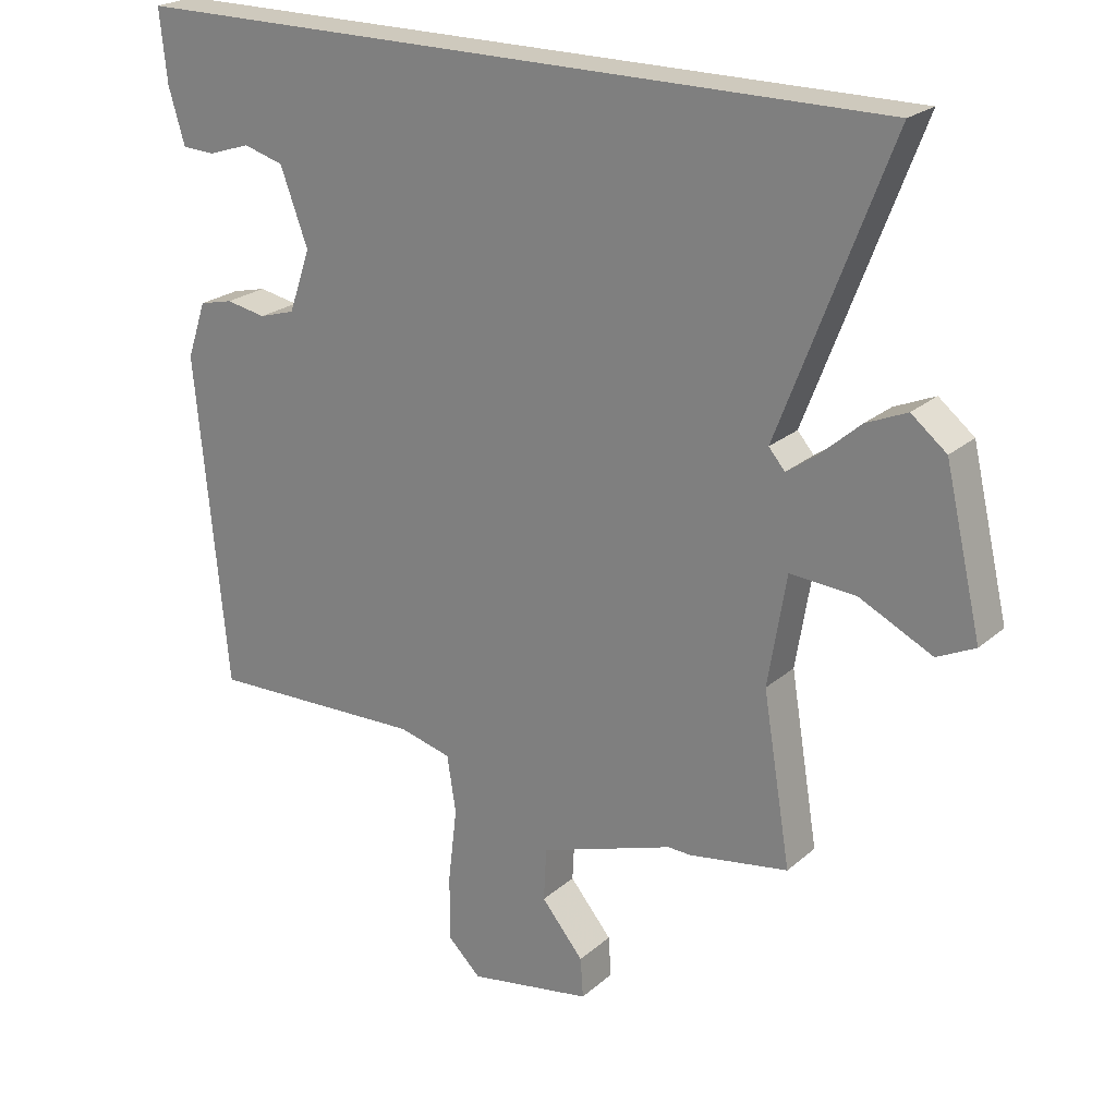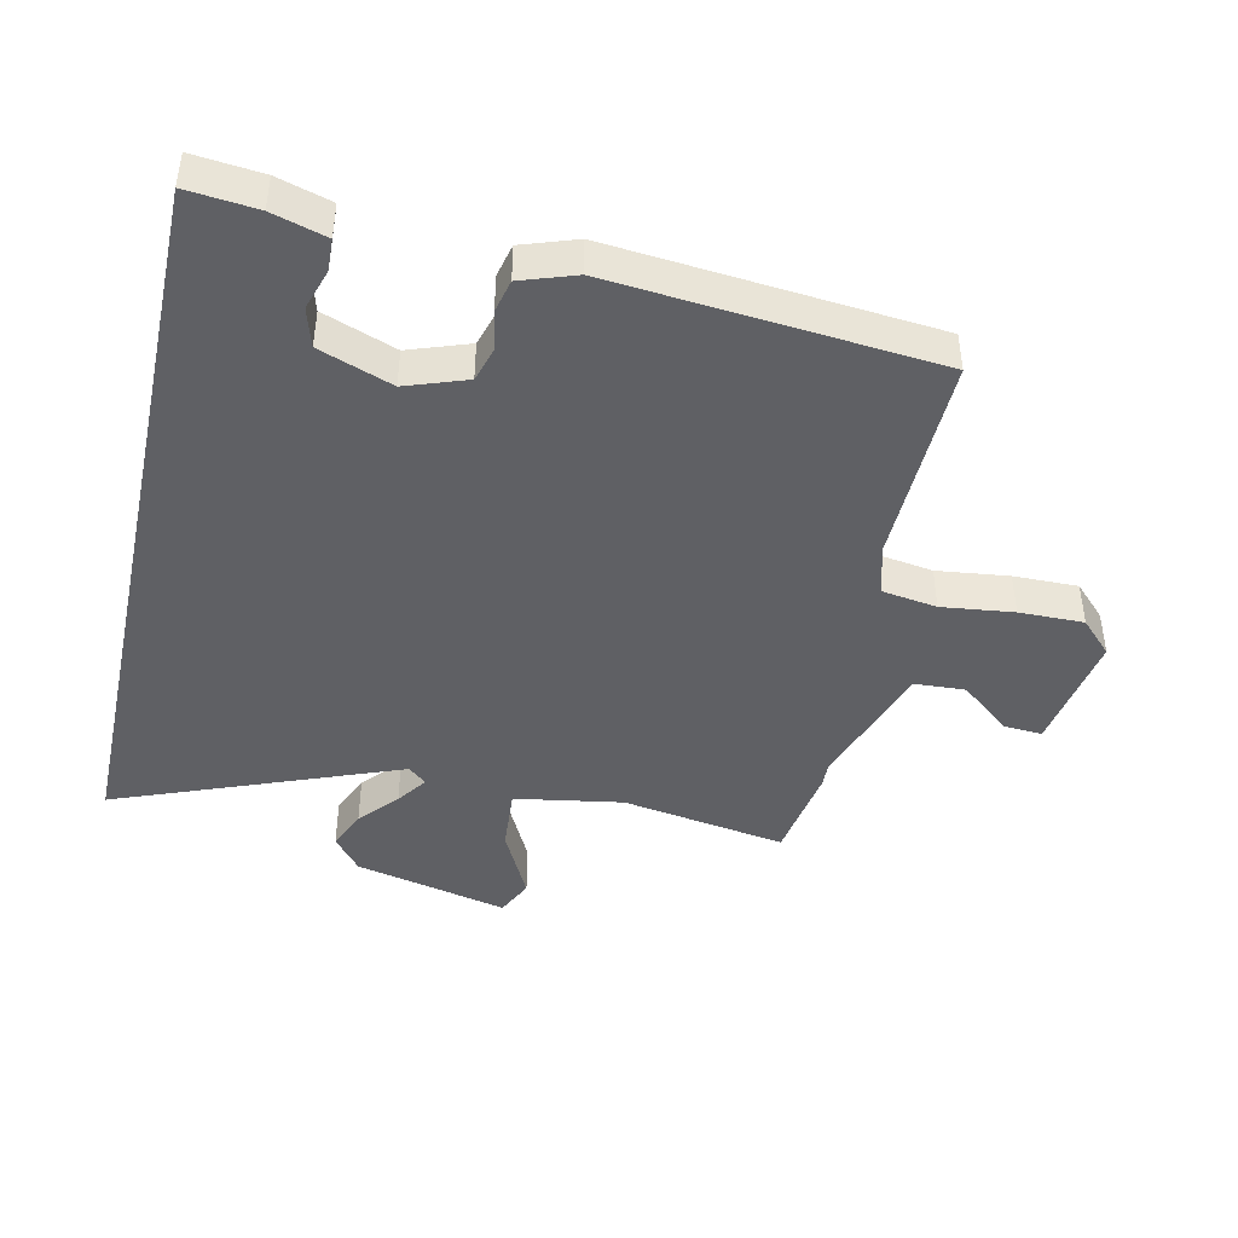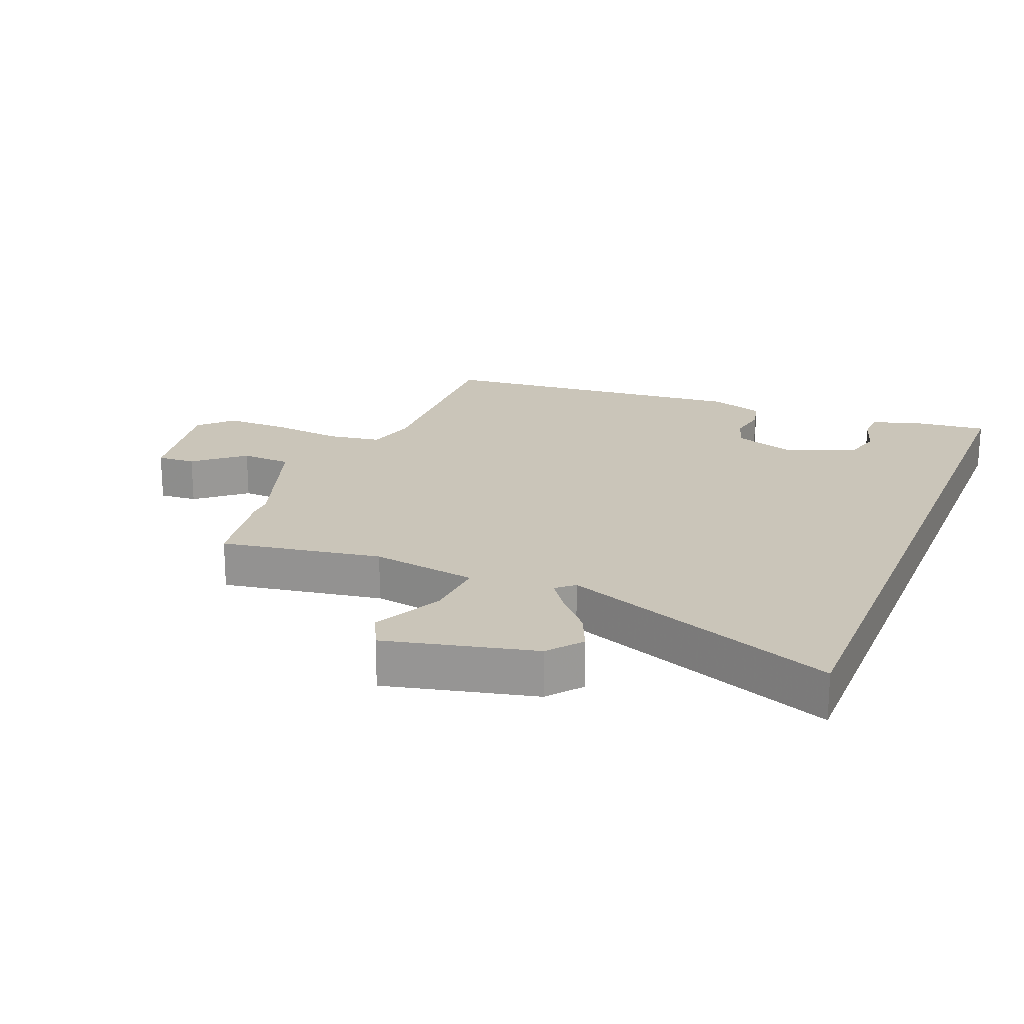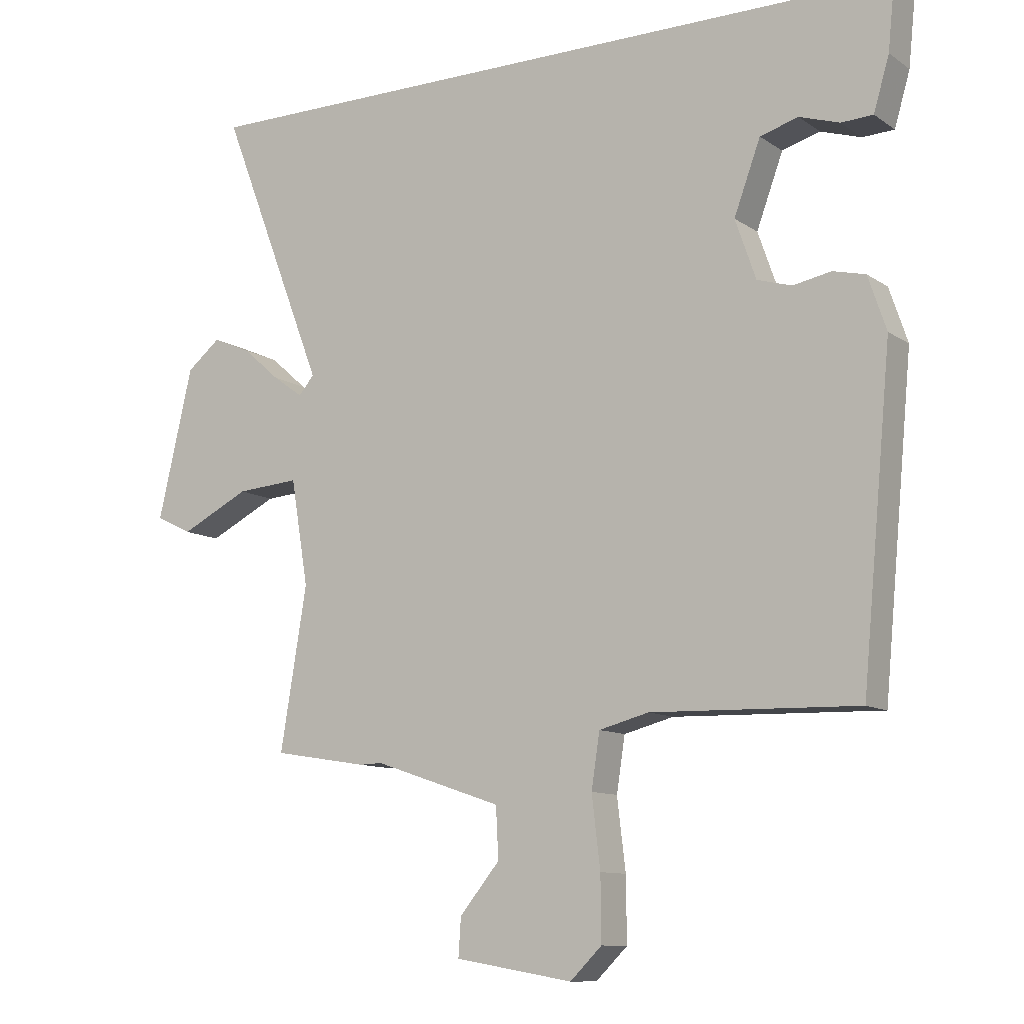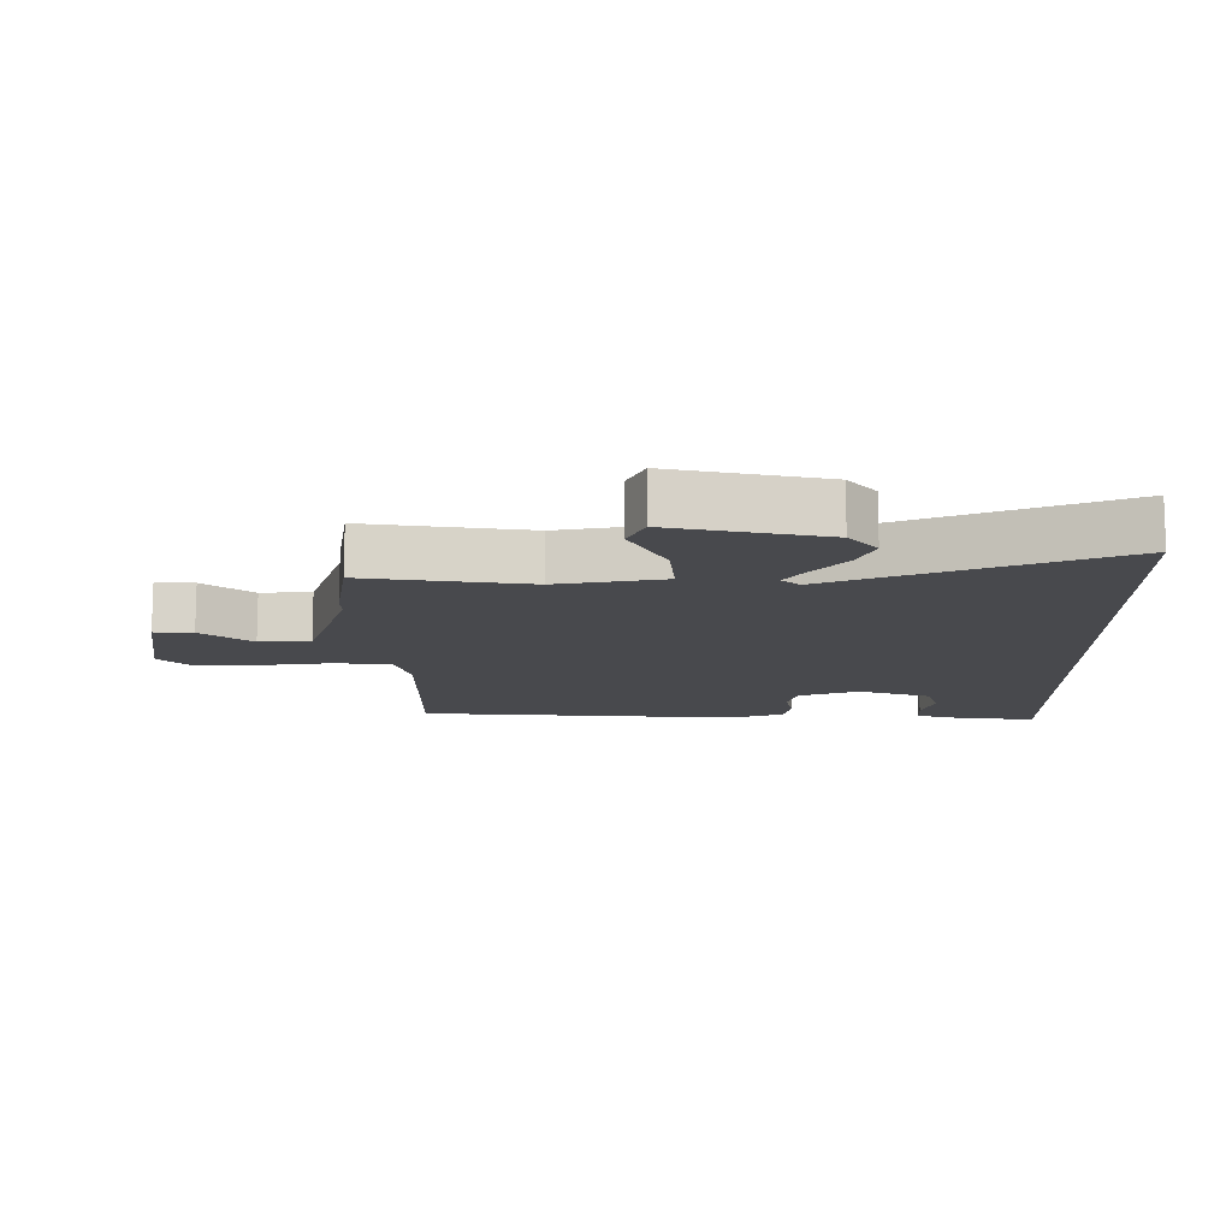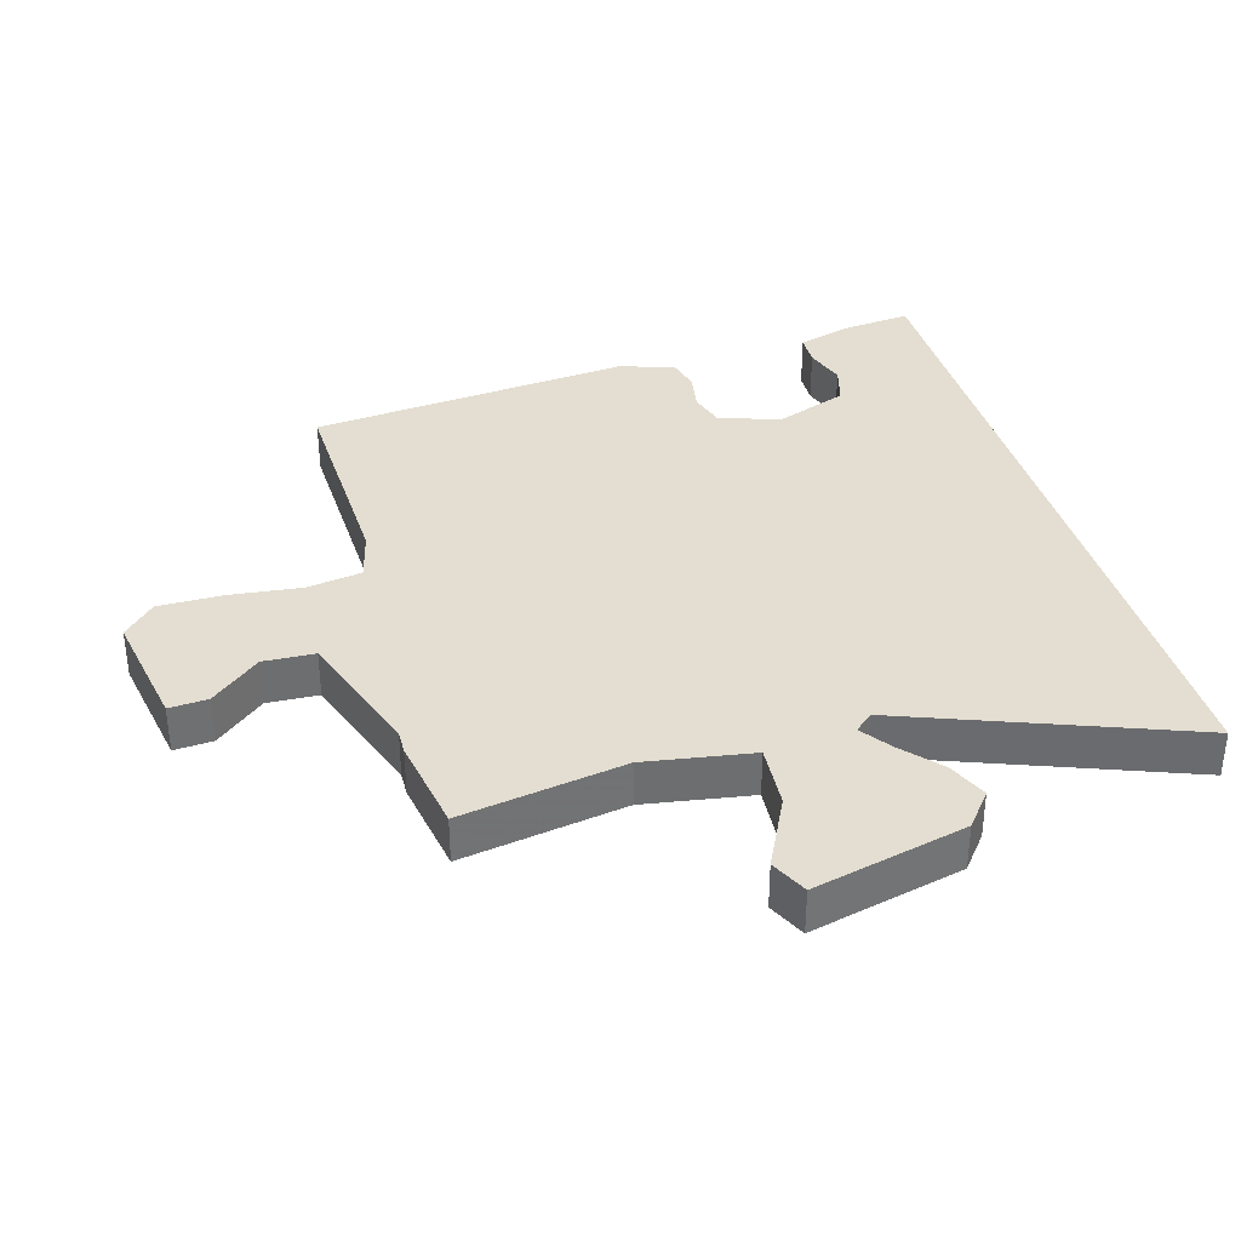
<metadata>
{"format":"obj","ext":"obj","renderer":"f3d","projection":"perspective","resolution":1024,"background":"white","views":[{"elev":22.7,"azim":-145.2,"up":"+Z"},{"elev":-44.1,"azim":77.7,"up":"+Y"},{"elev":20.7,"azim":-68.1,"up":"+Y"},{"elev":-10.6,"azim":32.1,"up":"+Z"},{"elev":-12.5,"azim":-89.0,"up":"+Y"},{"elev":36.1,"azim":-106.3,"up":"+Y"}]}
</metadata>
<code>
v -0.633 0.07 0.5
v 0.496 0.07 0.5
v 0.485 0.07 0.394
v 0.461 0.07 0.312
v 0.412 0.07 0.31
v 0.35 0.07 0.33
v 0.291 0.07 0.313
v 0.25 0.07 0.202
v 0.282 0.07 0.11
v 0.335 0.07 0.094
v 0.394 0.07 0.105
v 0.444 0.07 0.093
v 0.472 0.07 0.01
v 0.426 0.07 -0.48
v 0.107 0.07 -0.471
v 0.03 0.07 -0.491
v 0.017 0.07 -0.575
v 0.03 0.07 -0.684
v 0.031 0.07 -0.782
v -0.018 0.07 -0.83
v -0.2 0.07 -0.799
v -0.196 0.07 -0.74
v -0.134 0.07 -0.665
v -0.138 0.07 -0.587
v -0.336 0.07 -0.52
v -0.371 0.07 -0.521
v -0.517 0.07 -0.497
v -0.476 0.07 -0.248
v -0.503 0.07 -0.085
v -0.6 0.07 -0.092
v -0.707 0.07 -0.145
v -0.763 0.07 -0.118
v -0.709 0.07 0.114
v -0.657 0.07 0.156
v -0.597 0.07 0.13
v -0.539 0.07 0.079
v -0.493 0.07 0.046
v -0.469 0.07 0.074
v -0.633 0 0.5
v 0.496 0 0.5
v 0.485 0 0.394
v 0.461 0 0.312
v 0.412 0 0.31
v 0.35 0 0.33
v 0.291 0 0.313
v 0.25 0 0.202
v 0.282 0 0.11
v 0.335 0 0.094
v 0.394 0 0.105
v 0.444 0 0.093
v 0.472 0 0.01
v 0.426 0 -0.48
v 0.107 0 -0.471
v 0.03 0 -0.491
v 0.017 0 -0.575
v 0.03 0 -0.684
v 0.031 0 -0.782
v -0.018 0 -0.83
v -0.2 0 -0.799
v -0.196 0 -0.74
v -0.134 0 -0.665
v -0.138 0 -0.587
v -0.336 0 -0.52
v -0.371 0 -0.521
v -0.517 0 -0.497
v -0.476 0 -0.248
v -0.503 0 -0.085
v -0.6 0 -0.092
v -0.707 0 -0.145
v -0.763 0 -0.118
v -0.709 0 0.114
v -0.657 0 0.156
v -0.597 0 0.13
v -0.539 0 0.079
v -0.493 0 0.046
v -0.469 0 0.074
f 33 34 35 36
f 33 36 37
f 30 31 32 33
f 29 30 33 37
f 28 29 37 38
f 25 26 27 28
f 24 25 28 38
f 20 21 22 23
f 20 23 24
f 17 18 19 20
f 17 20 24
f 16 17 24 38
f 12 13 14 15
f 10 11 12 15
f 9 10 15 16
f 8 9 16 38
f 3 4 5 6
f 3 6 7
f 2 3 7
f 1 2 7
f 1 7 8 38
f 74 73 72 71
f 75 74 71
f 71 70 69 68
f 75 71 68 67
f 76 75 67 66
f 66 65 64 63
f 76 66 63 62
f 61 60 59 58
f 62 61 58
f 58 57 56 55
f 62 58 55
f 76 62 55 54
f 53 52 51 50
f 53 50 49 48
f 54 53 48 47
f 76 54 47 46
f 44 43 42 41
f 45 44 41
f 45 41 40
f 45 40 39
f 76 46 45 39
f 1 39 40 2
f 2 40 41 3
f 3 41 42 4
f 4 42 43 5
f 5 43 44 6
f 6 44 45 7
f 7 45 46 8
f 8 46 47 9
f 9 47 48 10
f 10 48 49 11
f 11 49 50 12
f 12 50 51 13
f 13 51 52 14
f 14 52 53 15
f 15 53 54 16
f 16 54 55 17
f 17 55 56 18
f 18 56 57 19
f 19 57 58 20
f 20 58 59 21
f 21 59 60 22
f 22 60 61 23
f 23 61 62 24
f 24 62 63 25
f 25 63 64 26
f 26 64 65 27
f 27 65 66 28
f 28 66 67 29
f 29 67 68 30
f 30 68 69 31
f 31 69 70 32
f 32 70 71 33
f 33 71 72 34
f 34 72 73 35
f 35 73 74 36
f 36 74 75 37
f 37 75 76 38
f 38 76 39 1

</code>
